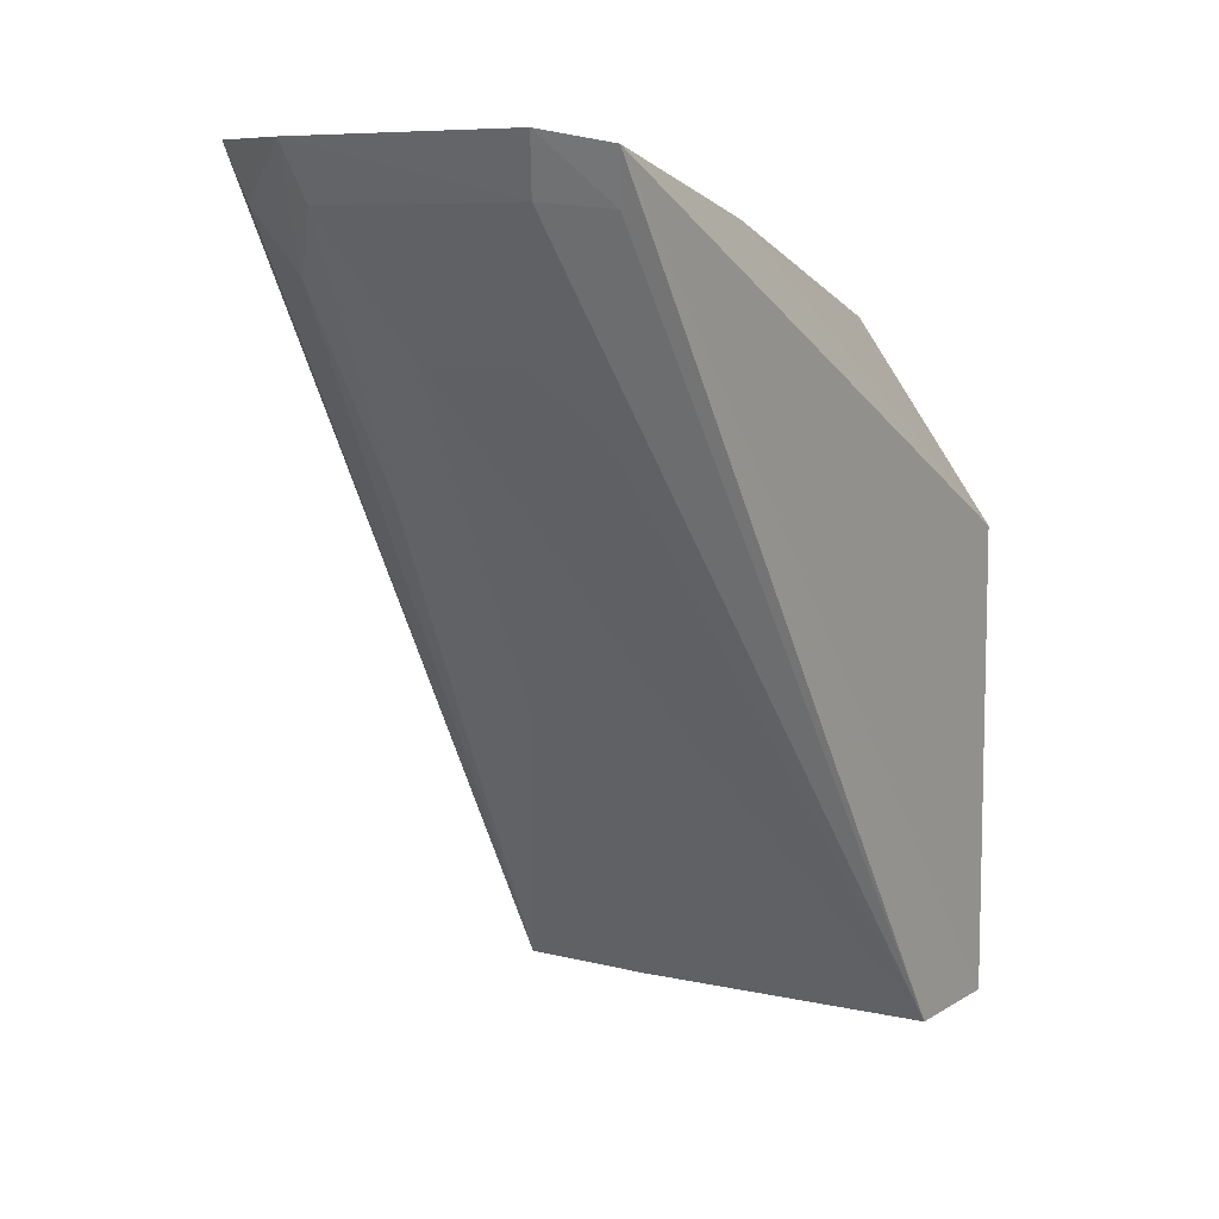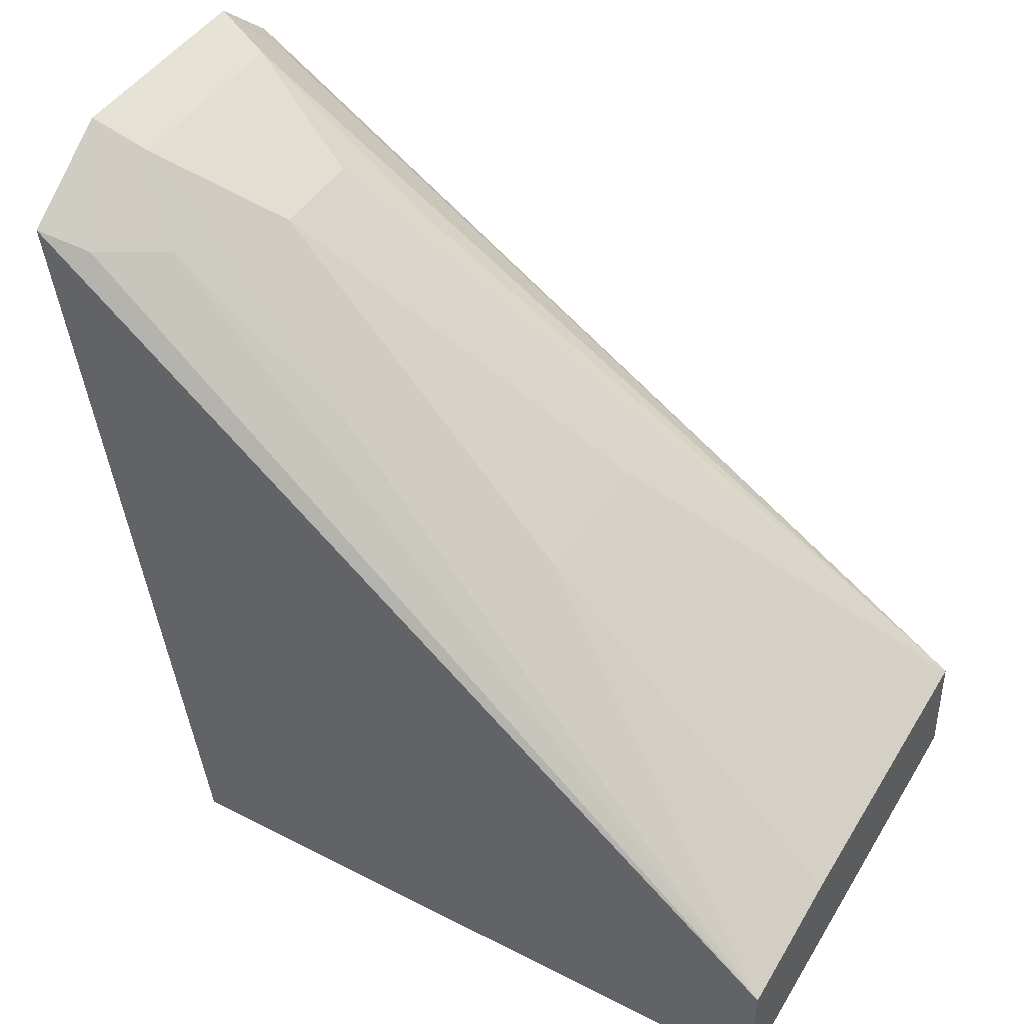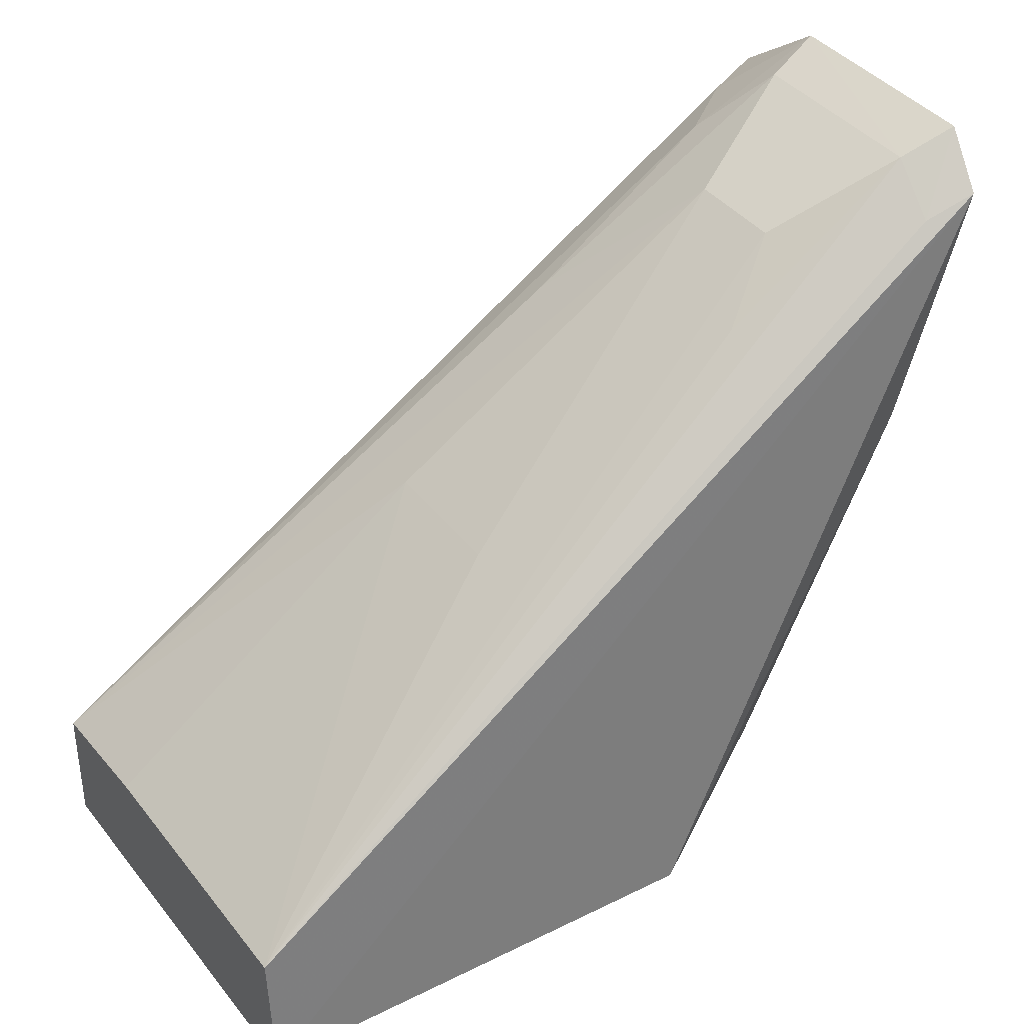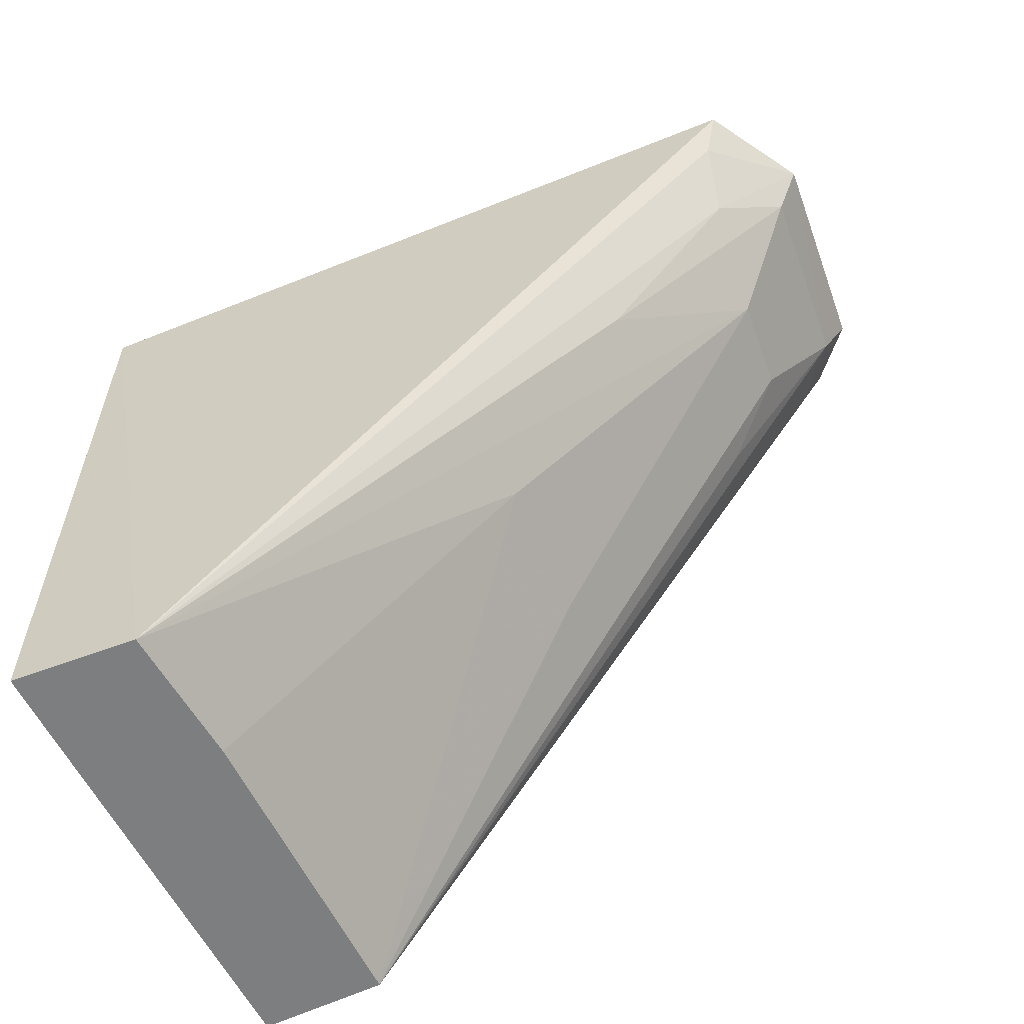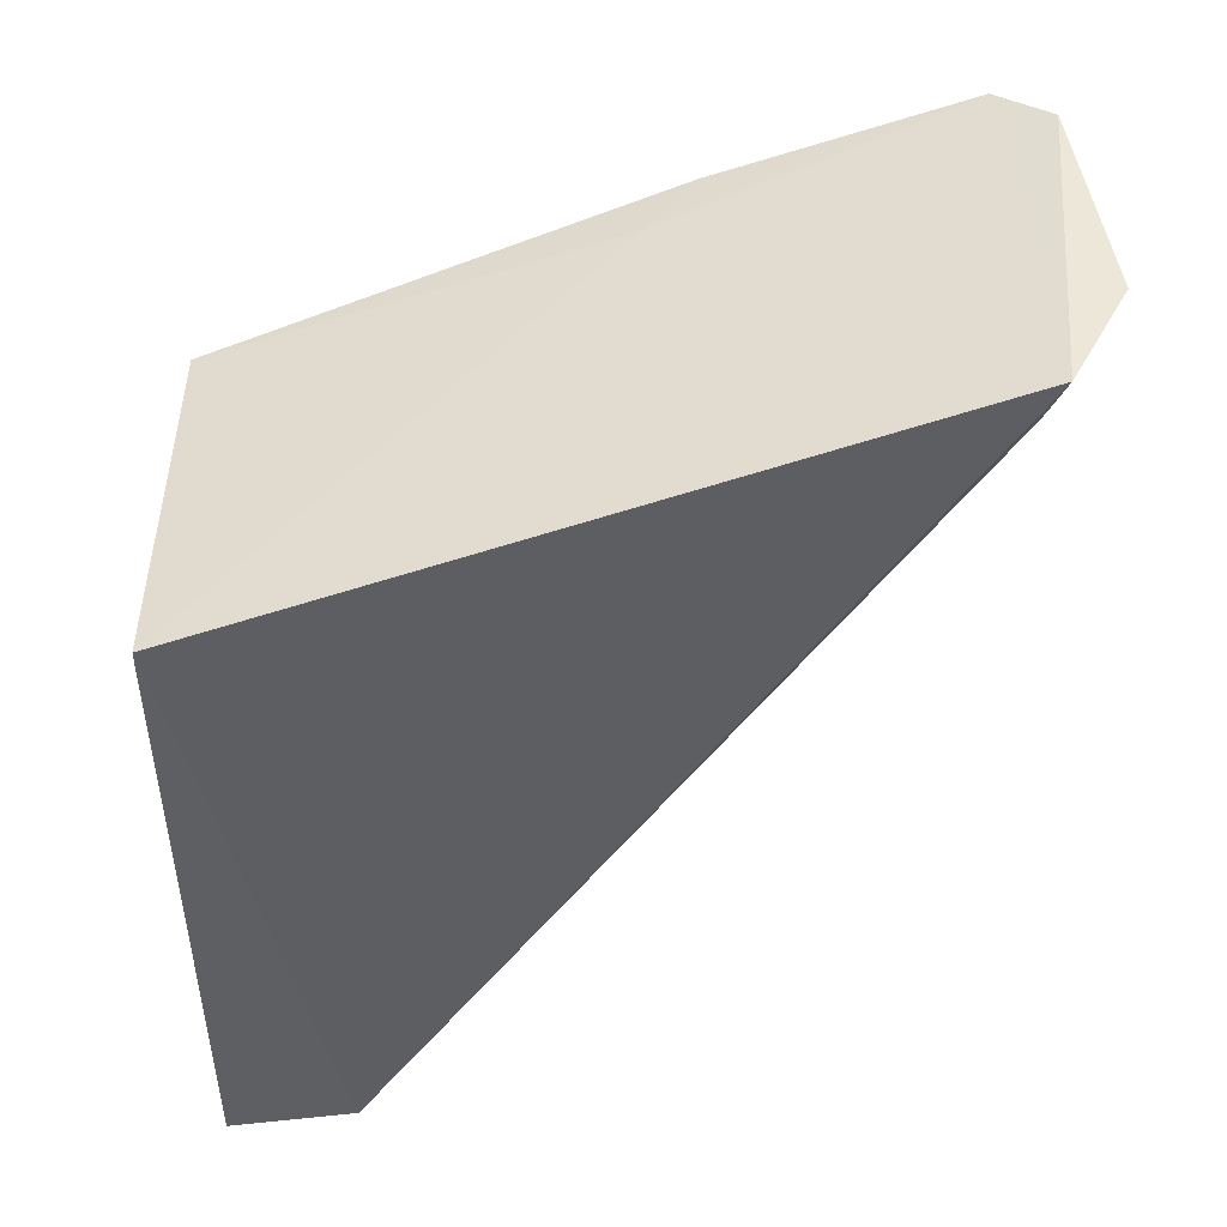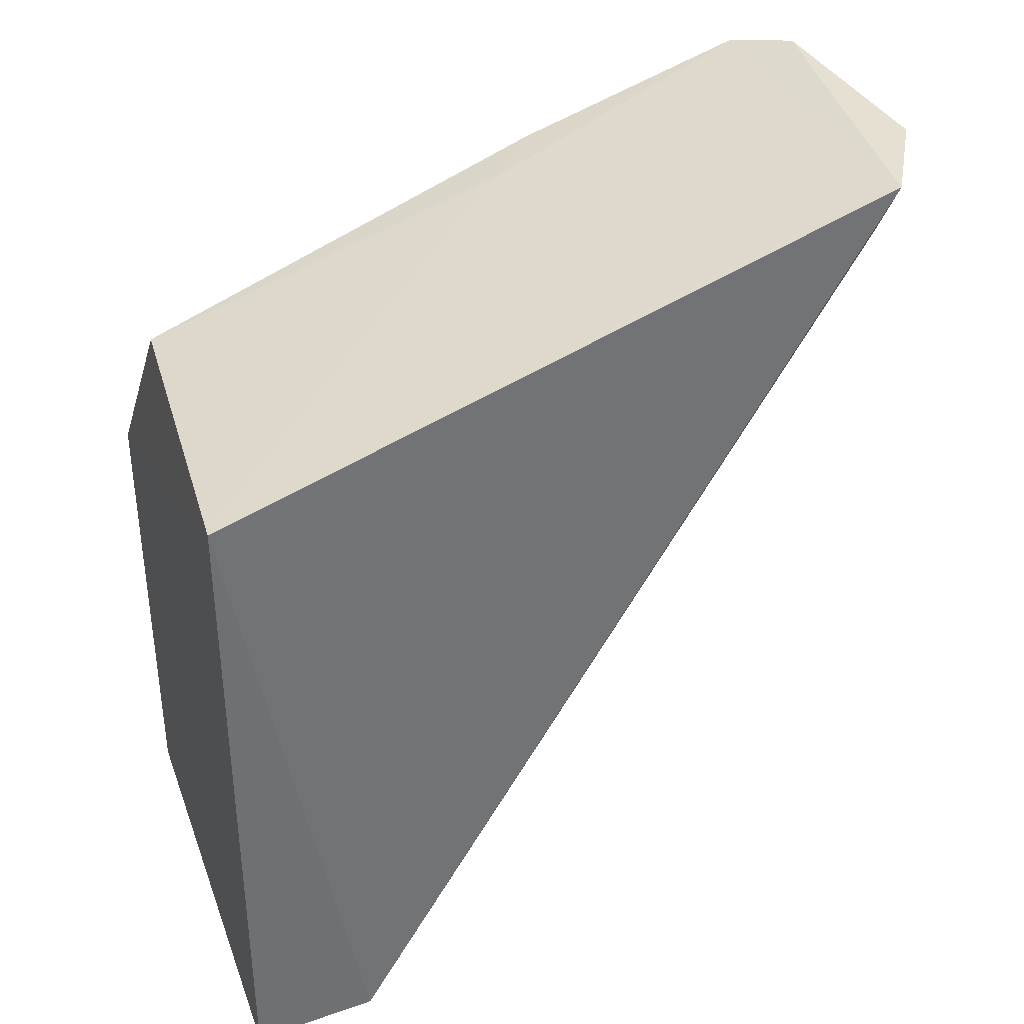
<metadata>
{"format":"obj","ext":"obj","renderer":"f3d","projection":"perspective","resolution":1024,"background":"white","views":[{"elev":8.7,"azim":-152.3,"up":"+Z"},{"elev":45.8,"azim":120.5,"up":"+Y"},{"elev":37.2,"azim":-122.3,"up":"+Y"},{"elev":-59.3,"azim":111.7,"up":"+Z"},{"elev":47.3,"azim":83.9,"up":"+Z"},{"elev":36.9,"azim":66.4,"up":"+Z"}]}
</metadata>
<code>
v 0.04616 0.09152 -0.1327
v 0.04617 0.09152 -0.2324
v 0.03846 0.1983 -0.1087
v -0.008795 0.2072 -0.1081
v -0.02313 0.09714 -0.2324
v 0.04598 0.1101 -0.2324
v -0.005778 0.1553 -0.1194
v 0.01425 0.1939 -0.1346
v -0.01619 0.2002 -0.1098
v -0.02313 0.09714 -0.1626
v 0.02364 0.2082 -0.1087
v -0.02169 0.1159 -0.2324
v -0.002774 0.09808 -0.1327
v -0.00699 0.2036 -0.1161
v 0.02948 0.195 -0.1254
v 0.02142 0.1545 -0.1831
v -0.01365 0.1634 -0.1181
v 0.02202 0.2045 -0.1166
v -0.0001934 0.1935 -0.1343
v -0.01466 0.1972 -0.117
v 0.03641 0.1961 -0.1162
v -0.0003442 0.155 -0.1836
v 0.0251 0.1129 -0.2324
v 0.02948 0.1751 -0.1538
v -0.006779 0.1839 -0.1446
f 6 1 2
f 6 3 1
f 7 1 3
f 9 7 3
f 9 3 4
f 10 5 2
f 10 2 1
f 10 9 5
f 11 4 3
f 12 5 9
f 13 10 1
f 13 1 7
f 14 4 11
f 16 8 6
f 17 13 7
f 17 7 9
f 17 9 10
f 17 10 13
f 18 14 11
f 18 8 14
f 18 11 15
f 19 14 8
f 20 14 12
f 20 12 9
f 20 9 4
f 20 4 14
f 21 15 11
f 21 11 3
f 21 3 6
f 21 6 15
f 22 16 12
f 22 8 16
f 22 19 8
f 22 12 19
f 23 16 6
f 23 12 16
f 23 6 2
f 23 2 5
f 23 5 12
f 24 18 15
f 24 15 6
f 24 6 8
f 24 8 18
f 25 19 12
f 25 12 14
f 25 14 19

</code>
